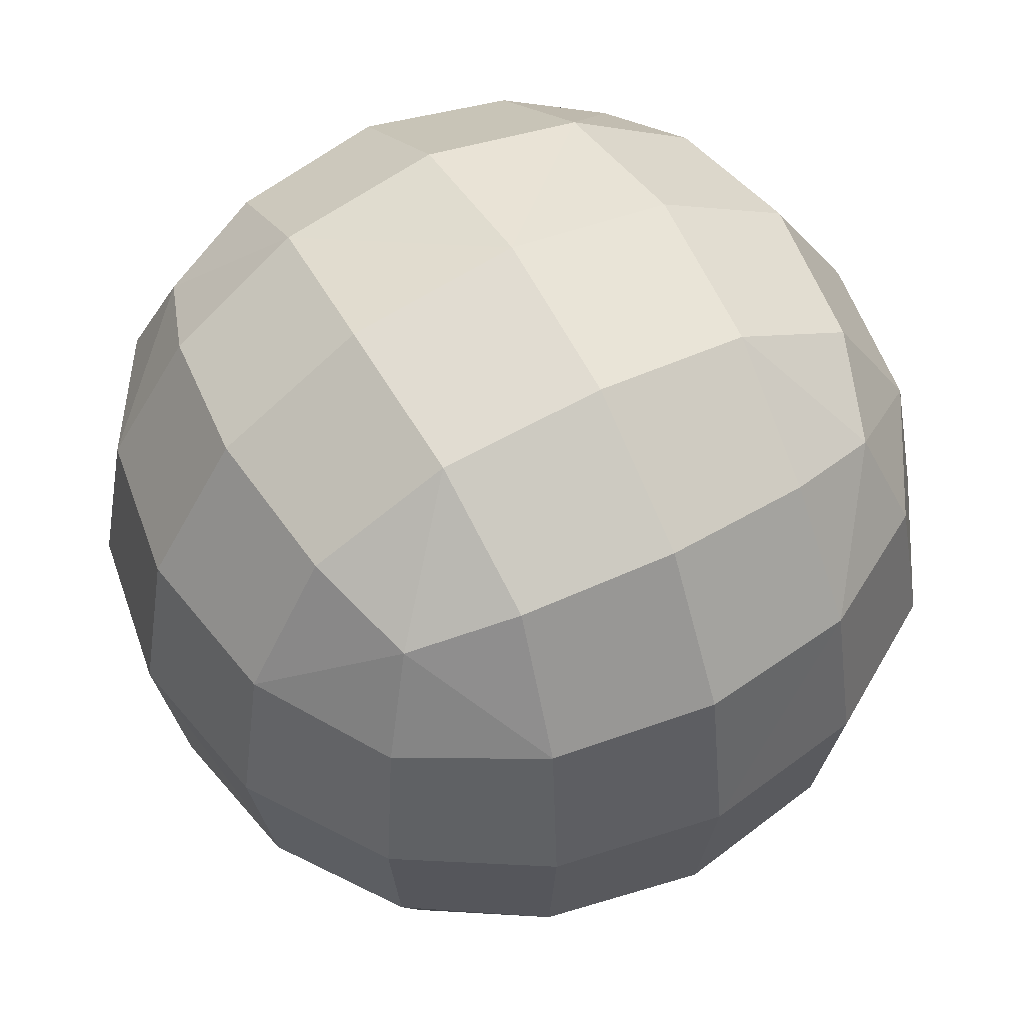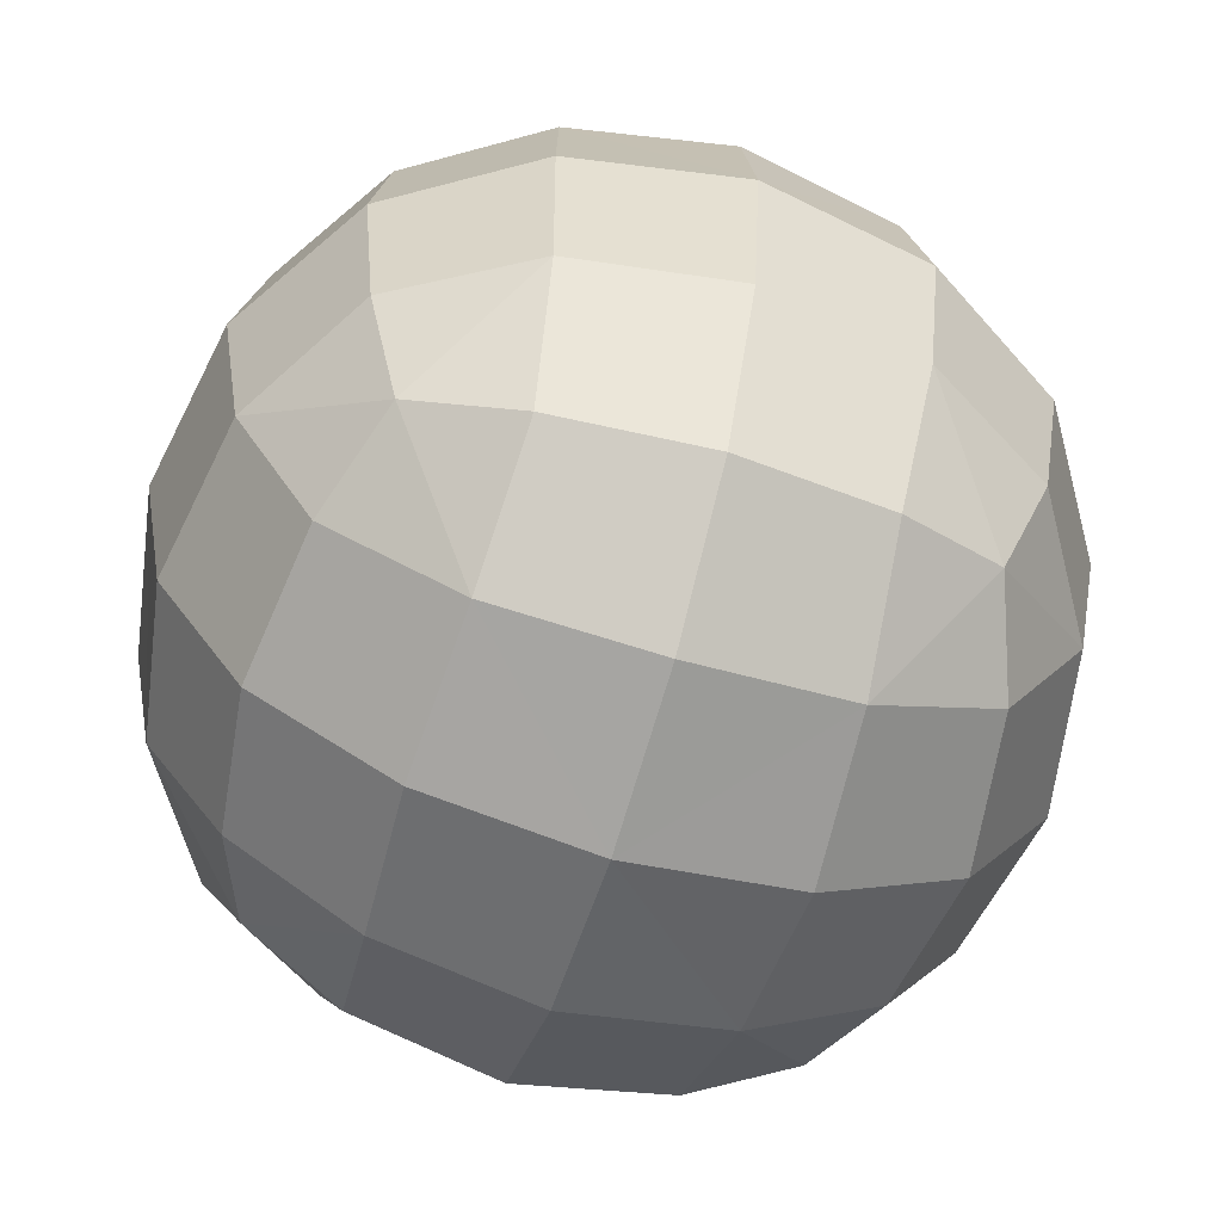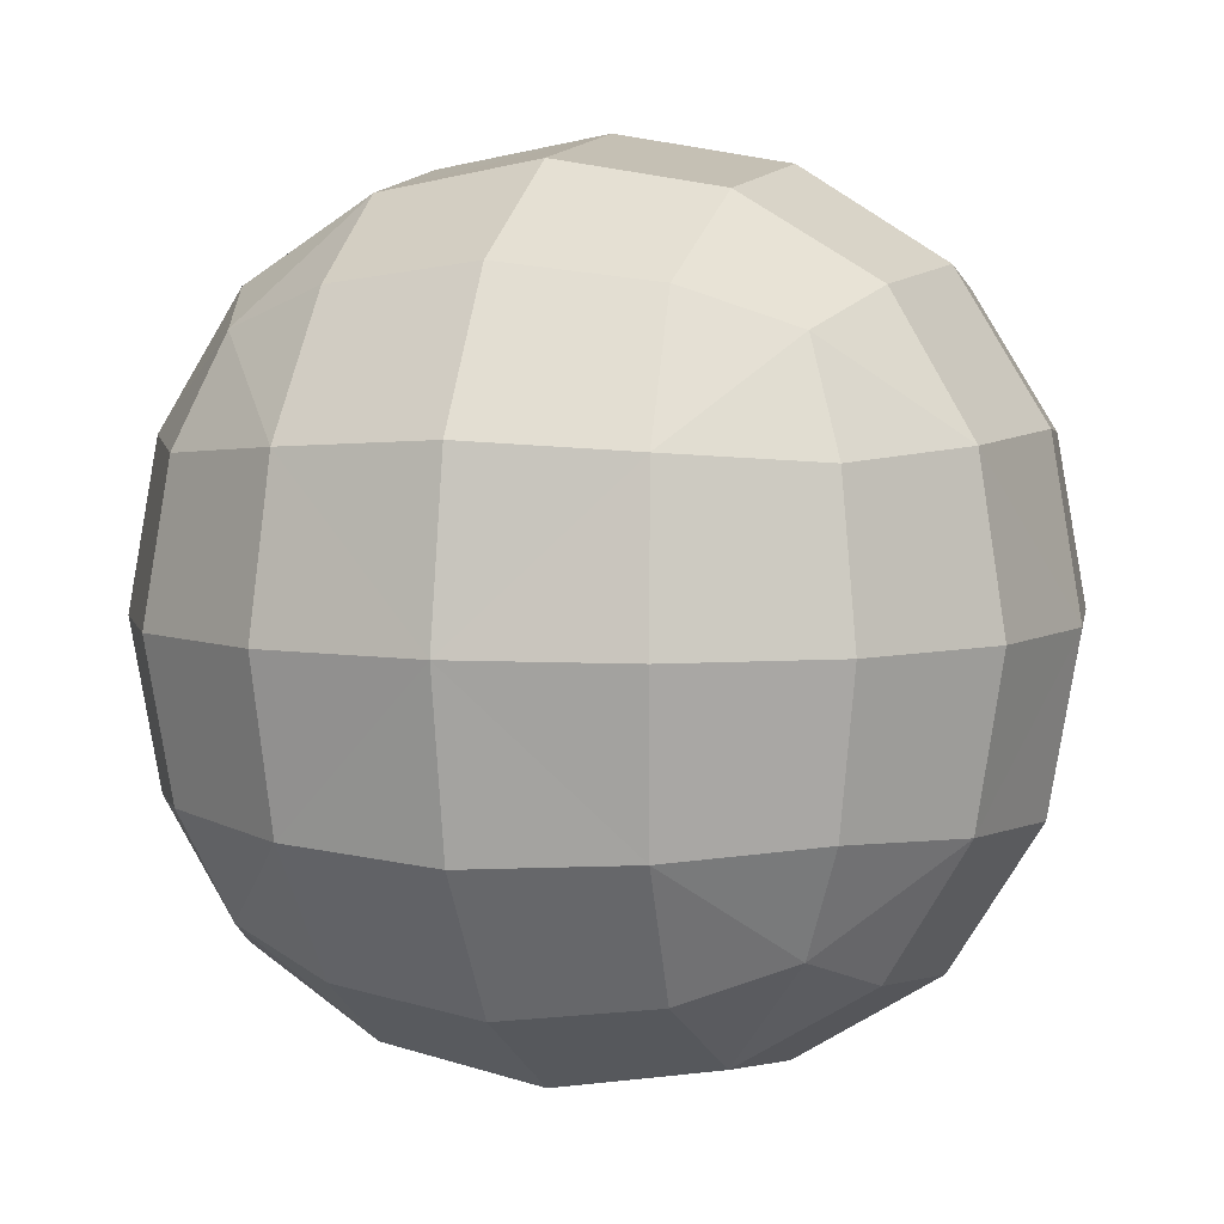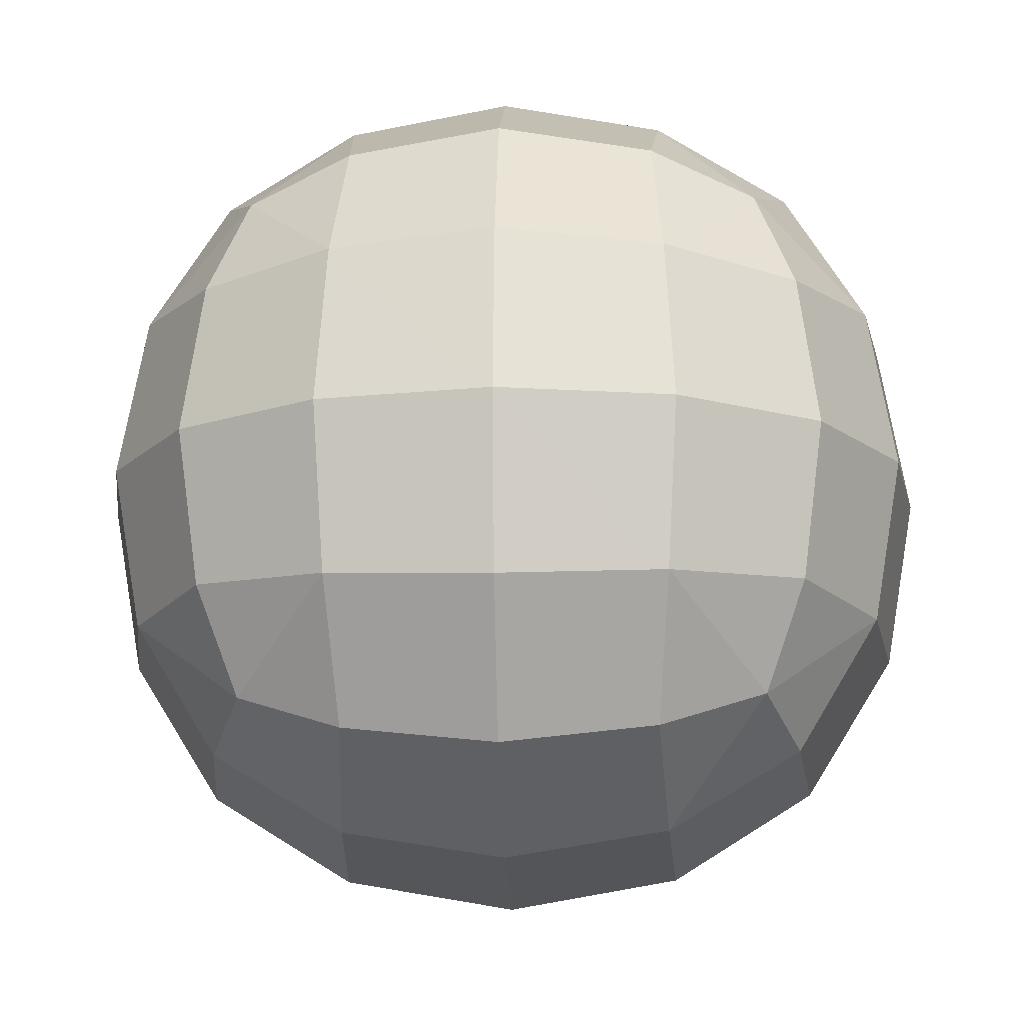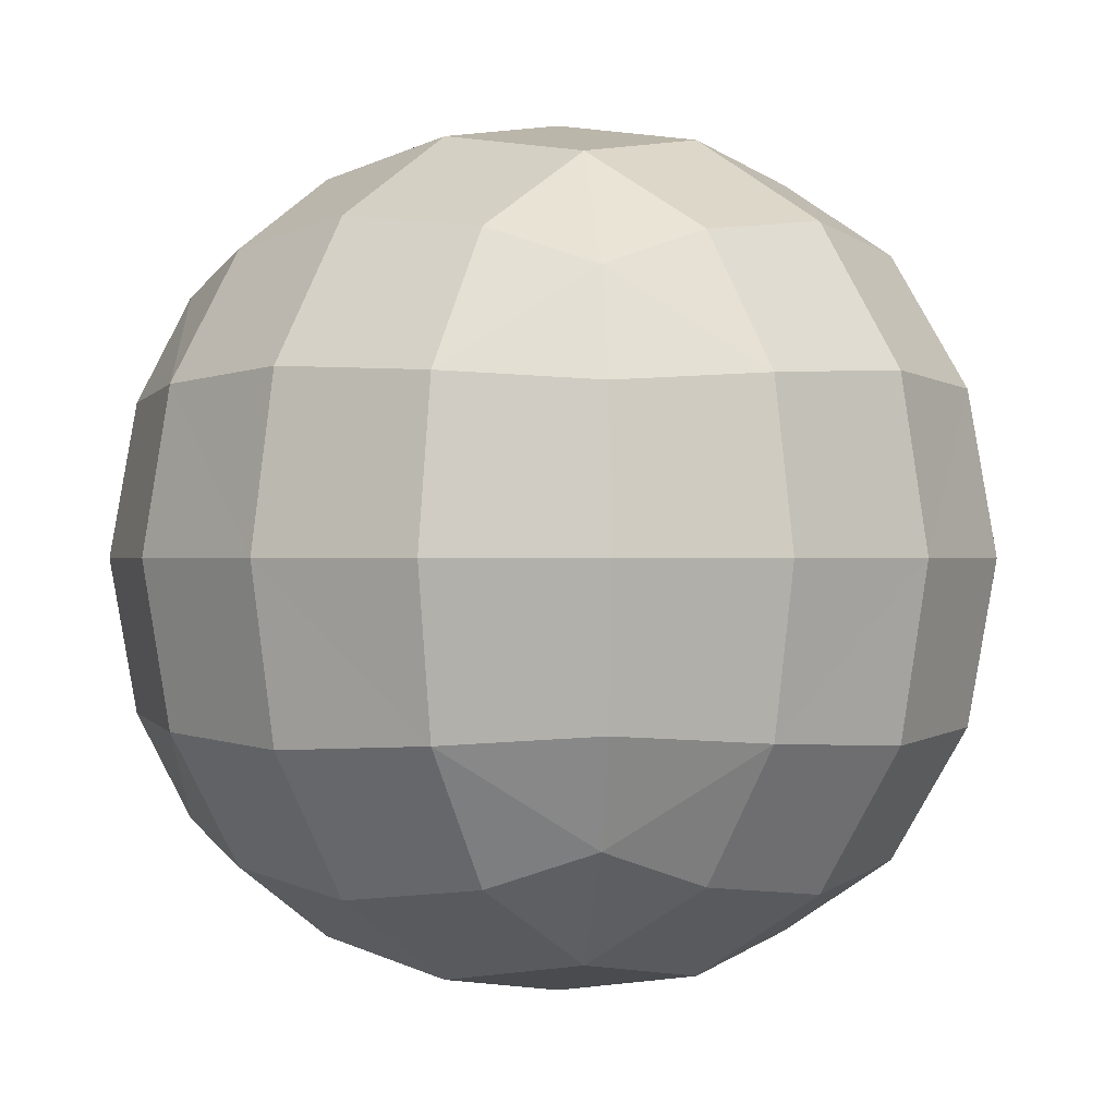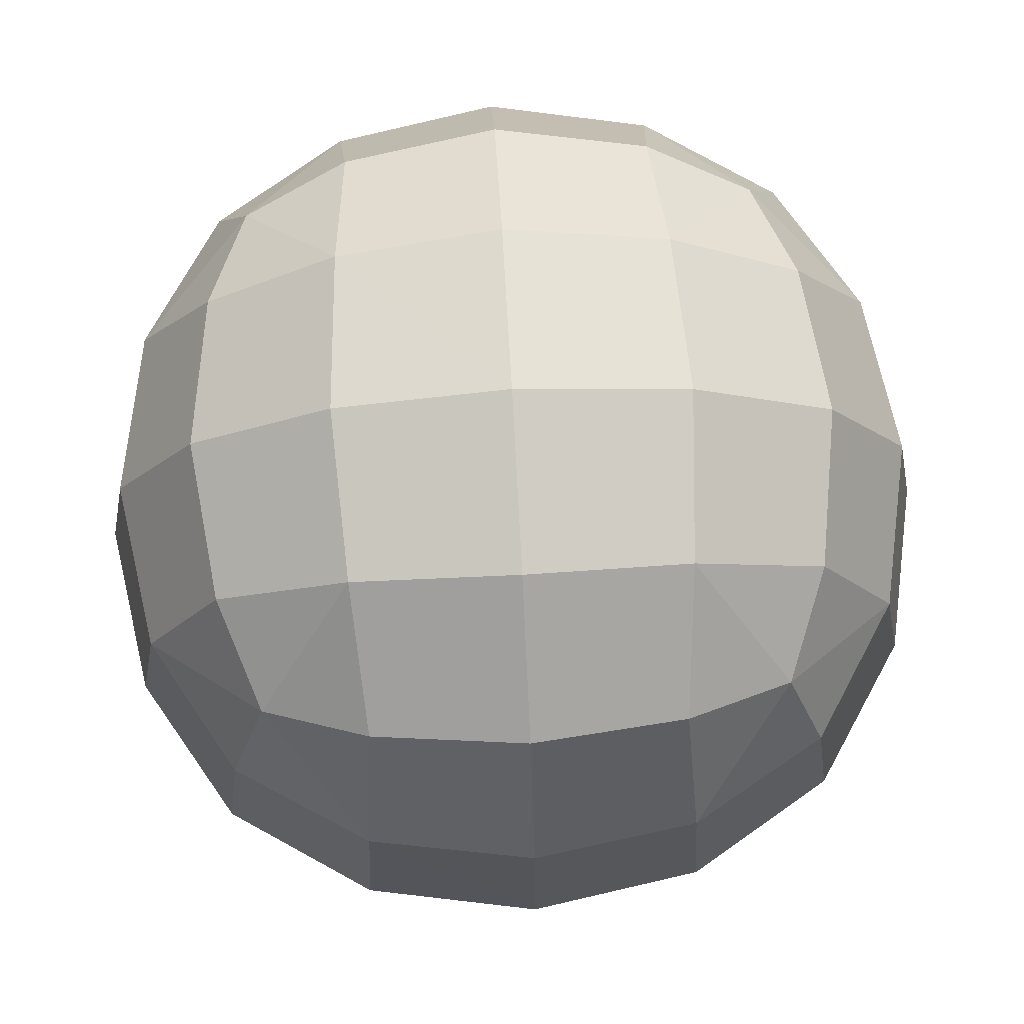
<metadata>
{"format":"obj","ext":"obj","renderer":"f3d","projection":"perspective","resolution":1024,"background":"white","views":[{"elev":54.1,"azim":61.1,"up":"+Y"},{"elev":-62.9,"azim":163.1,"up":"+Z"},{"elev":5.3,"azim":-160.7,"up":"+Z"},{"elev":-15.7,"azim":-177.6,"up":"+Z"},{"elev":0.0,"azim":-51.0,"up":"+Z"},{"elev":74.6,"azim":-93.2,"up":"+Z"}]}
</metadata>
<code>
o Cube
v 50 50 -50
v 50 -50 -50
v 50 50 50
v 50 -50 50
v -50 50 -50
v -50 -50 -50
v -50 50 50
v -50 -50 50
v -57.29 -57.29 -29.66
v -60.96 -60.96 -2e-06
v -57.29 -57.29 29.66
v 29.66 -57.29 -57.29
v 1e-06 -60.96 -60.96
v -29.66 -57.29 -57.29
v 57.29 29.66 -57.29
v 60.96 0 -60.96
v 57.29 -29.66 -57.29
v -57.29 -29.66 57.29
v -60.96 -0 60.96
v -57.29 29.66 57.29
v 57.29 29.66 57.29
v 60.96 0 60.96
v 57.29 -29.66 57.29
v -57.29 29.66 -57.29
v -60.96 -0 -60.96
v -57.29 -29.66 -57.29
v 29.66 57.29 57.29
v -0 60.96 60.96
v -29.66 57.29 57.29
v 57.29 57.29 -29.66
v 60.96 60.96 0
v 57.29 57.29 29.66
v -29.66 -57.29 57.29
v -0 -60.96 60.96
v 29.66 -57.29 57.29
v -57.29 57.29 29.66
v -60.96 60.96 -1e-06
v -57.29 57.29 -29.66
v -29.66 57.29 -57.29
v 0 60.96 -60.96
v 29.66 57.29 -57.29
v 57.29 -57.29 29.66
v 60.96 -60.96 0
v 57.29 -57.29 -29.66
v 31.62 72.9 -31.62
v 1e-06 78.18 -33.31
v -31.62 72.9 -31.62
v 33.31 78.18 1e-06
v -1e-06 83.95 -1e-06
v -33.31 78.18 -1e-06
v 31.62 72.9 31.62
v -1e-06 78.18 33.31
v -31.62 72.9 31.62
v 31.62 -31.62 72.9
v 33.31 -1e-06 78.18
v 31.62 31.62 72.9
v -1e-06 -33.31 78.18
v 1e-06 0 83.95
v 1e-06 33.31 78.18
v -31.62 -31.62 72.9
v -33.31 1e-06 78.18
v -31.62 31.62 72.9
v -72.9 -31.62 31.62
v -78.18 -1e-06 33.31
v -72.9 31.62 31.62
v -78.18 -33.31 -3e-06
v -83.95 1e-06 -1e-06
v -78.18 33.31 0
v -72.9 -31.62 -31.62
v -78.18 1e-06 -33.31
v -72.9 31.62 -31.62
v -31.62 -72.9 -31.62
v -1e-06 -78.18 -33.31
v 31.62 -72.9 -31.62
v -33.31 -78.18 1e-06
v 0 -83.95 1e-06
v 33.31 -78.18 -1e-06
v -31.62 -72.9 31.62
v 1e-06 -78.18 33.31
v 31.62 -72.9 31.62
v 72.9 -31.62 -31.62
v 78.18 -1e-06 -33.31
v 72.9 31.62 -31.62
v 78.18 -33.31 1e-06
v 83.95 0 -1e-06
v 78.18 33.31 -1e-06
v 72.9 -31.62 31.62
v 78.18 1e-06 33.31
v 72.9 31.62 31.62
v -31.62 -31.62 -72.9
v -33.31 -1e-06 -78.18
v -31.62 31.62 -72.9
v 2e-06 -33.31 -78.18
v 1e-06 1e-06 -83.95
v -1e-06 33.31 -78.18
v 31.62 -31.62 -72.9
v 33.31 1e-06 -78.18
v 31.62 31.62 -72.9
f 45 49 48
f 47 49 46
f 49 51 48
f 49 53 52
f 1 45 30
f 41 46 45
f 39 46 40
f 5 47 39
f 38 50 47
f 50 36 53
f 53 7 29
f 52 29 28
f 52 27 51
f 51 3 32
f 48 32 31
f 30 48 31
f 54 58 57
f 56 58 55
f 58 60 57
f 58 62 61
f 4 54 35
f 23 55 54
f 21 55 22
f 3 56 21
f 27 59 56
f 59 29 62
f 62 7 20
f 61 20 19
f 61 18 60
f 60 8 33
f 57 33 34
f 35 57 34
f 63 67 66
f 65 67 64
f 67 69 66
f 67 71 70
f 8 63 11
f 18 64 63
f 20 64 19
f 7 65 20
f 36 68 65
f 68 38 71
f 71 5 24
f 70 24 25
f 70 26 69
f 69 6 9
f 66 9 10
f 11 66 10
f 72 76 75
f 74 76 73
f 76 78 75
f 76 80 79
f 6 72 9
f 14 73 72
f 12 73 13
f 2 74 12
f 44 77 74
f 77 42 80
f 80 4 35
f 79 35 34
f 79 33 78
f 78 8 11
f 75 11 10
f 9 75 10
f 81 85 84
f 83 85 82
f 85 87 84
f 85 89 88
f 2 81 44
f 17 82 81
f 15 82 16
f 1 83 15
f 30 86 83
f 86 32 89
f 89 3 21
f 88 21 22
f 88 23 87
f 87 4 42
f 84 42 43
f 44 84 43
f 90 94 93
f 92 94 91
f 94 96 93
f 94 98 97
f 6 90 14
f 26 91 90
f 24 91 25
f 5 92 24
f 39 95 92
f 95 41 98
f 98 1 15
f 97 15 16
f 97 17 96
f 96 2 12
f 93 12 13
f 14 93 13
f 45 46 49
f 47 50 49
f 49 52 51
f 49 50 53
f 1 41 45
f 41 40 46
f 39 47 46
f 5 38 47
f 38 37 50
f 50 37 36
f 53 36 7
f 52 53 29
f 52 28 27
f 51 27 3
f 48 51 32
f 30 45 48
f 54 55 58
f 56 59 58
f 58 61 60
f 58 59 62
f 4 23 54
f 23 22 55
f 21 56 55
f 3 27 56
f 27 28 59
f 59 28 29
f 62 29 7
f 61 62 20
f 61 19 18
f 60 18 8
f 57 60 33
f 35 54 57
f 63 64 67
f 65 68 67
f 67 70 69
f 67 68 71
f 8 18 63
f 18 19 64
f 20 65 64
f 7 36 65
f 36 37 68
f 68 37 38
f 71 38 5
f 70 71 24
f 70 25 26
f 69 26 6
f 66 69 9
f 11 63 66
f 72 73 76
f 74 77 76
f 76 79 78
f 76 77 80
f 6 14 72
f 14 13 73
f 12 74 73
f 2 44 74
f 44 43 77
f 77 43 42
f 80 42 4
f 79 80 35
f 79 34 33
f 78 33 8
f 75 78 11
f 9 72 75
f 81 82 85
f 83 86 85
f 85 88 87
f 85 86 89
f 2 17 81
f 17 16 82
f 15 83 82
f 1 30 83
f 30 31 86
f 86 31 32
f 89 32 3
f 88 89 21
f 88 22 23
f 87 23 4
f 84 87 42
f 44 81 84
f 90 91 94
f 92 95 94
f 94 97 96
f 94 95 98
f 6 26 90
f 26 25 91
f 24 92 91
f 5 39 92
f 39 40 95
f 95 40 41
f 98 41 1
f 97 98 15
f 97 16 17
f 96 17 2
f 93 96 12
f 14 90 93

</code>
